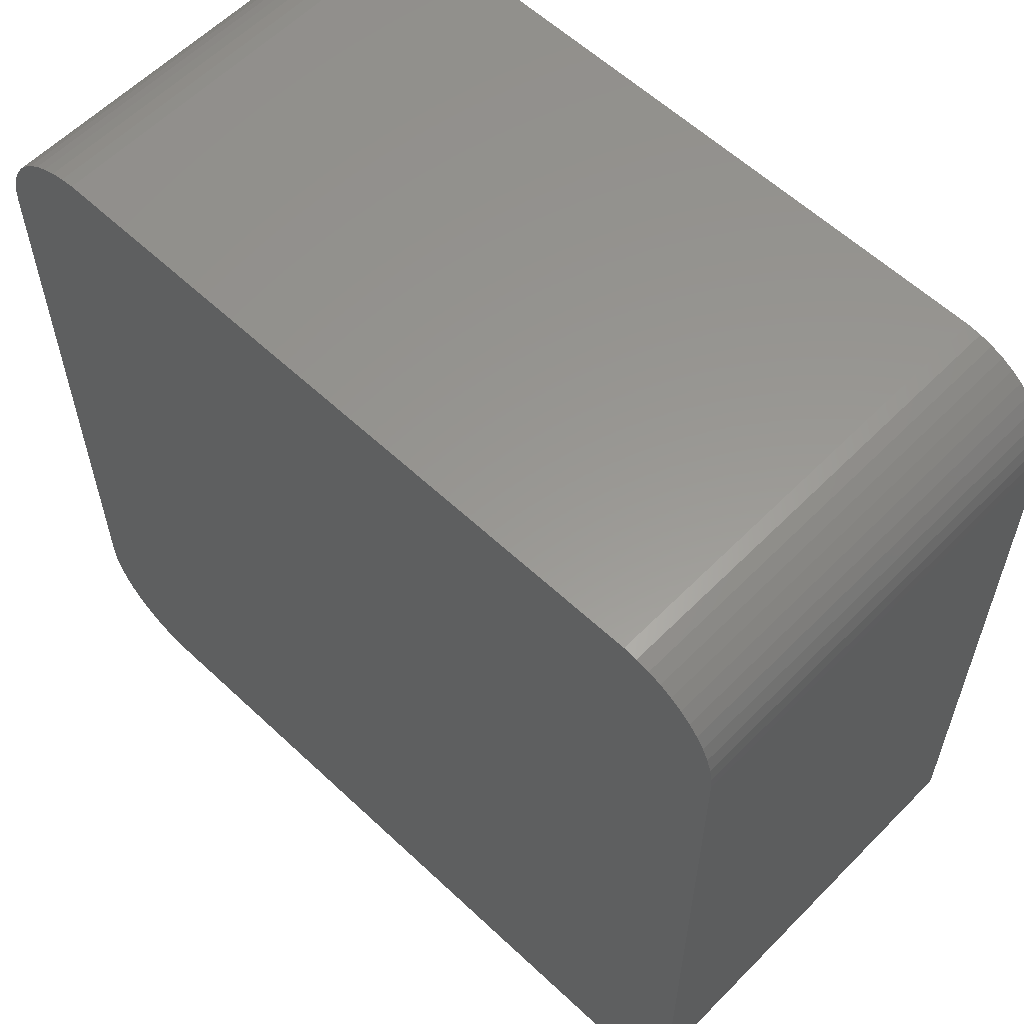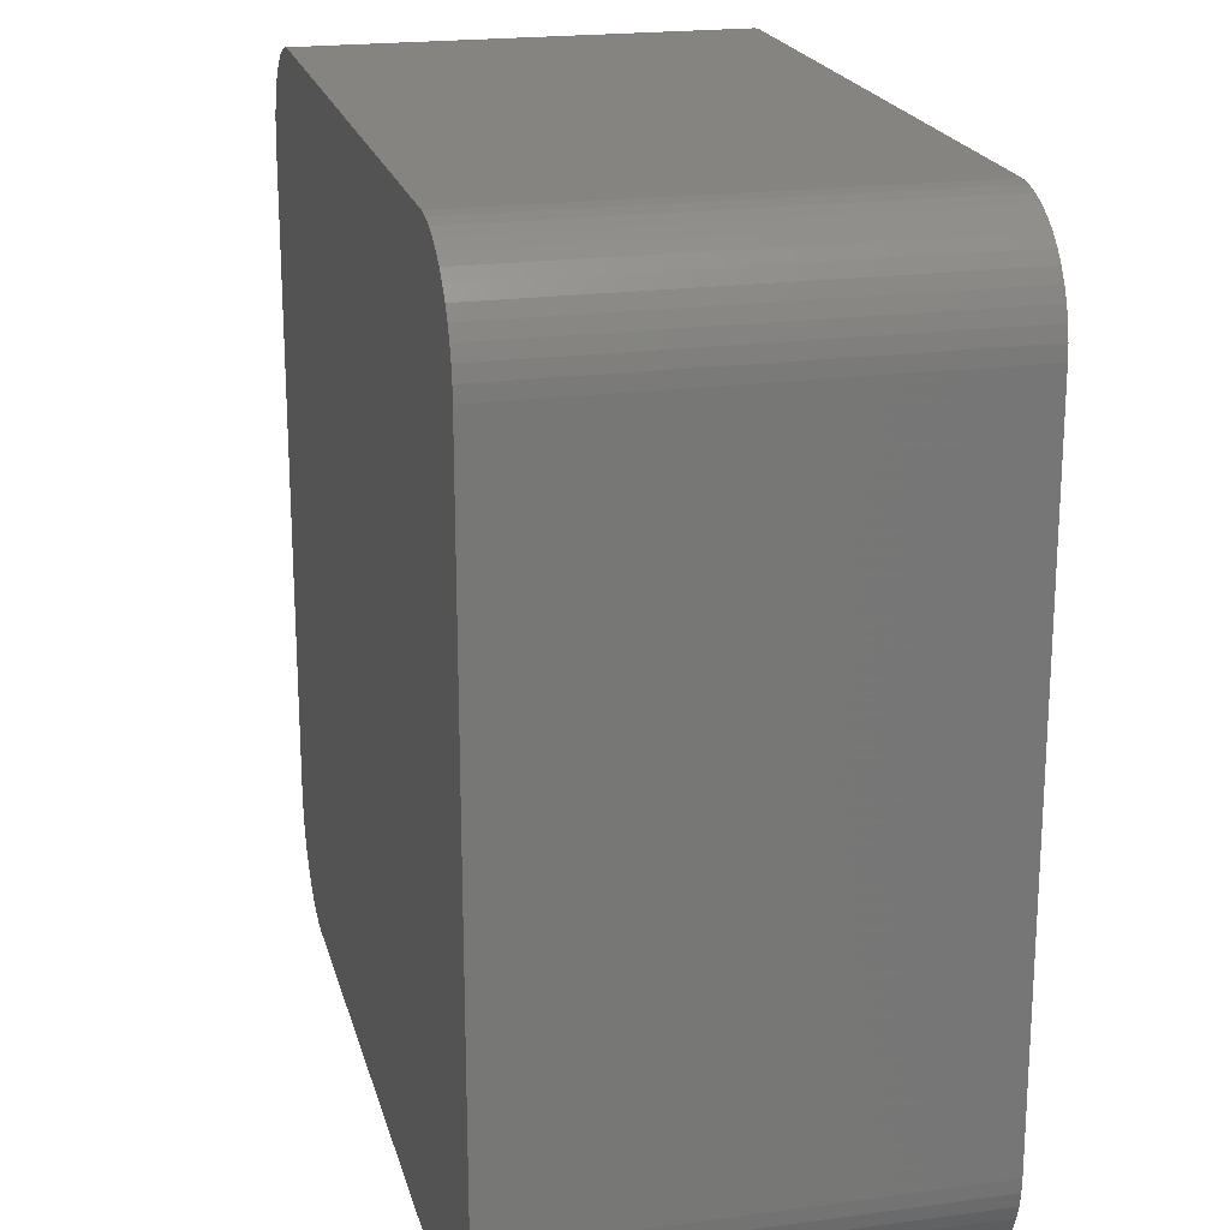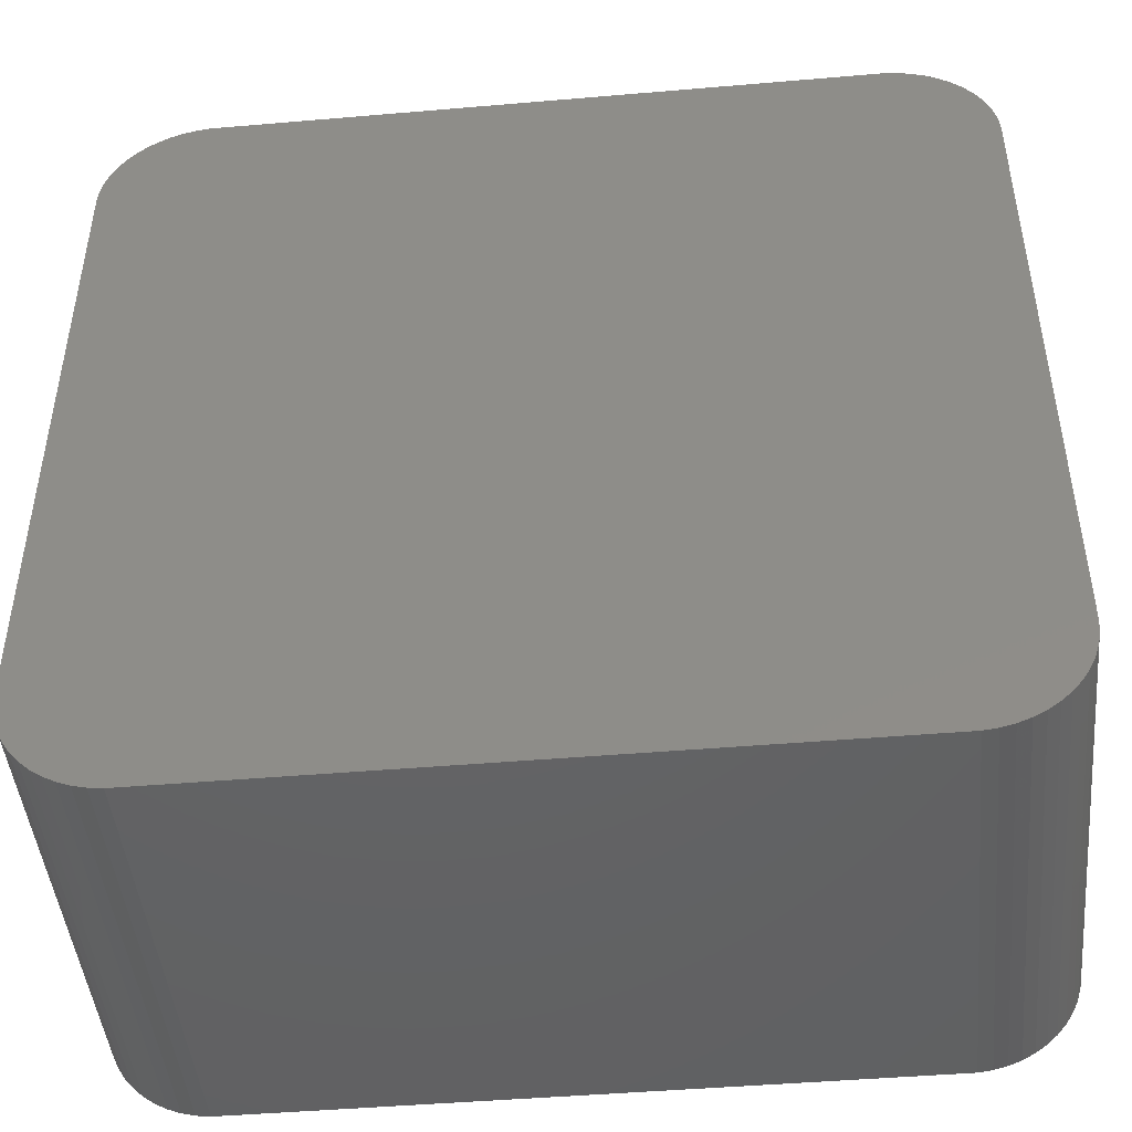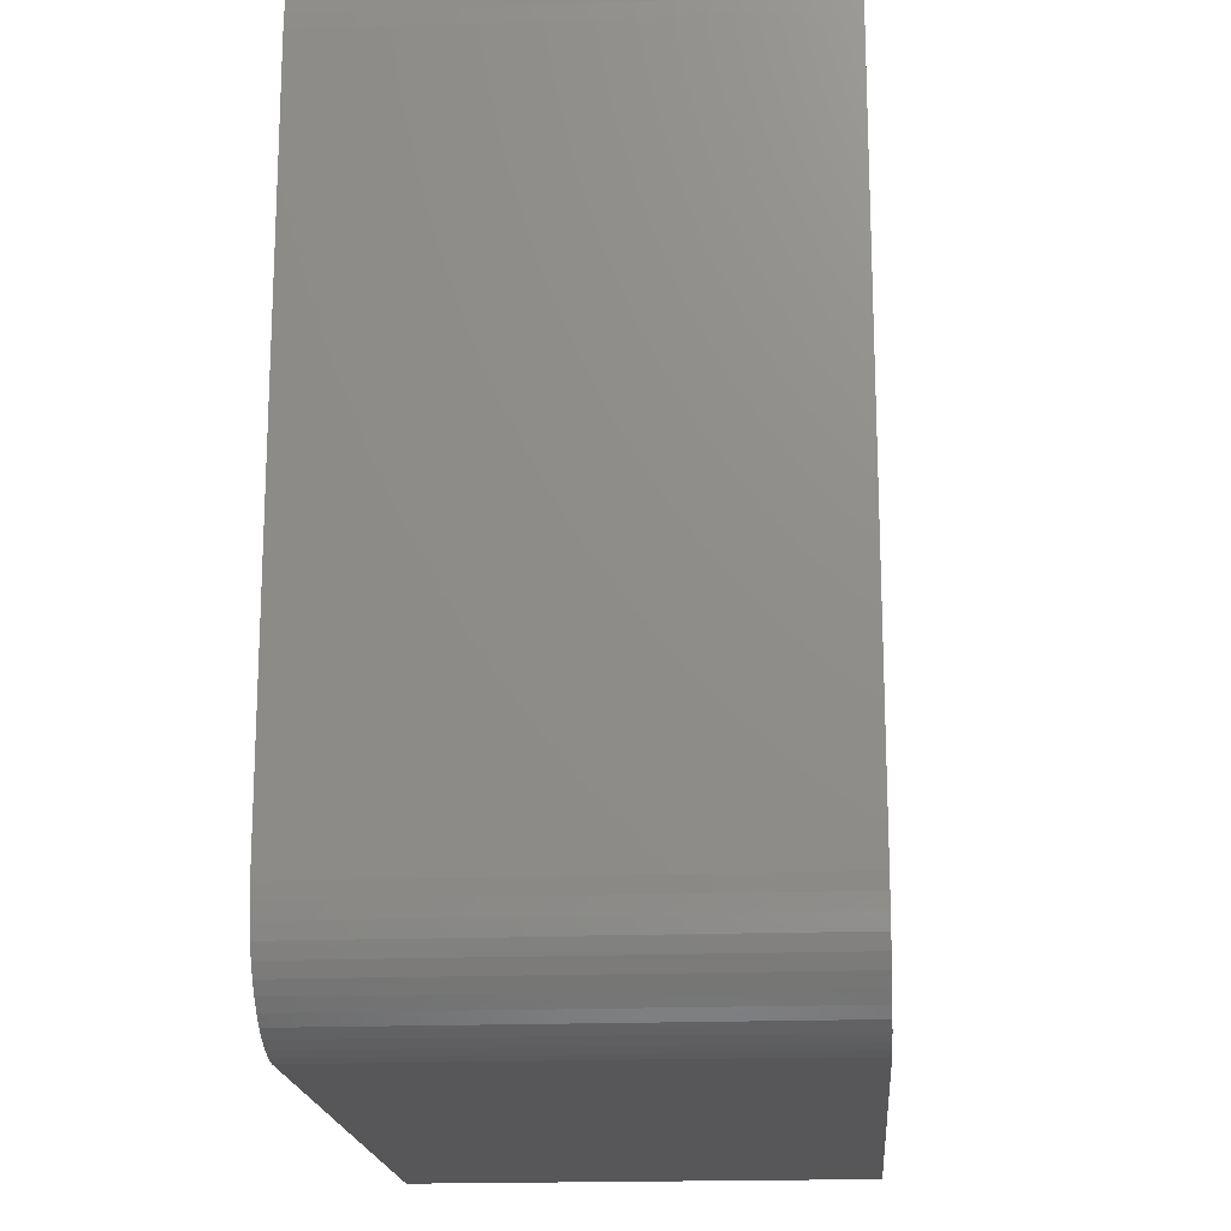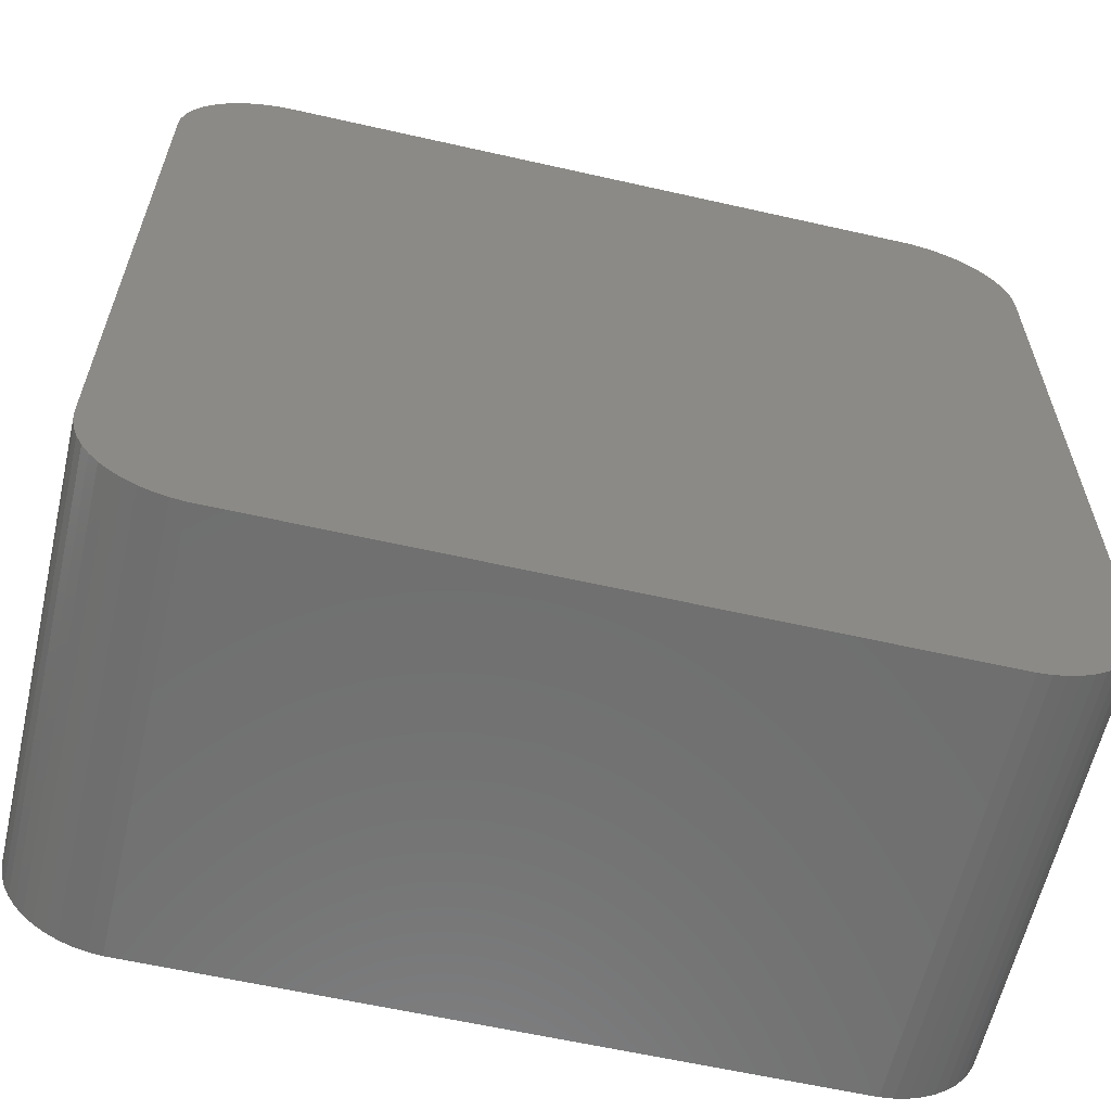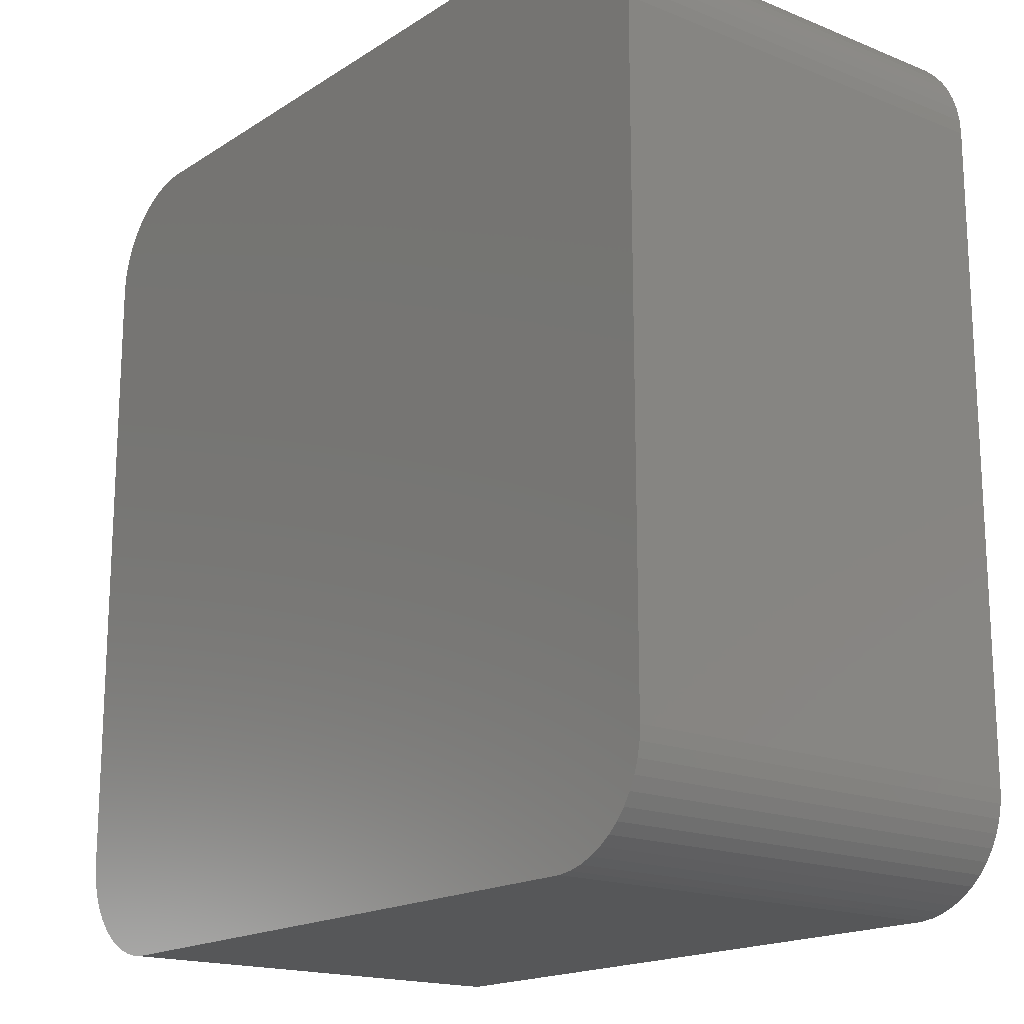
<metadata>
{"format":"stl","ext":"stl","renderer":"f3d","projection":"perspective","resolution":1024,"background":"white","views":[{"elev":58.9,"azim":44.0,"up":"+Y"},{"elev":20.5,"azim":76.2,"up":"+Y"},{"elev":-46.0,"azim":-174.4,"up":"+Y"},{"elev":-18.0,"azim":-85.7,"up":"+Y"},{"elev":-61.0,"azim":167.0,"up":"+Y"},{"elev":-17.4,"azim":51.3,"up":"+Y"}]}
</metadata>
<code>
# stl→obj: 104 verts, 204 faces
v 34.05 32.94 20
v 33.64 33.42 0
v 33.64 33.42 20
v 34.05 32.94 0
v 33.64 -3.423 20
v 34.05 -2.939 0
v 34.05 -2.939 20
v 33.64 -3.423 0
v 35 0 20
v 35 30 0
v 35 30 20
v 35 0 0
v 31.55 34.76 0
v 30.94 34.91 20
v 31.55 34.76 20
v 30.94 34.91 0
v 34.96 30.63 0
v 34.96 30.63 20
v -0.314 -4.99 0
v 30.31 -4.99 20
v -0.314 -4.99 20
v 30.31 -4.99 0
v 34.84 31.24 0
v 34.84 31.24 20
v 30.31 34.99 0
v -0.314 34.99 20
v 30.31 34.99 20
v -0.314 34.99 0
v 34.65 -1.841 20
v 34.84 -1.243 0
v 34.84 -1.243 20
v 34.65 -1.841 0
v 34.38 32.41 20
v 34.38 32.41 0
v -4.045 32.94 0
v -3.645 33.42 20
v -3.645 33.42 0
v -4.045 32.94 20
v -3.187 -3.853 0
v -2.679 -4.222 20
v -3.187 -3.853 20
v -2.679 -4.222 0
v -4.649 31.84 0
v -4.382 32.41 20
v -4.382 32.41 0
v -4.649 31.84 20
v -5 0 0
v -5 30 20
v -5 30 0
v -5 0 20
v -4.843 -1.243 0
v -4.961 -0.6267 20
v -4.961 -0.6267 0
v -4.843 -1.243 20
v -3.645 -3.423 0
v -3.645 -3.423 20
v 34.65 31.84 20
v 34.65 31.84 0
v 33.19 33.85 0
v 32.68 34.22 20
v 33.19 33.85 20
v 32.68 34.22 0
v 34.96 -0.6267 20
v 34.96 -0.6267 0
v 33.19 -3.853 0
v 33.19 -3.853 20
v 30.94 -4.911 20
v 30.94 -4.911 0
v -4.961 30.63 0
v -4.843 31.24 20
v -4.843 31.24 0
v -4.961 30.63 20
v -1.545 -4.755 0
v -0.9369 -4.911 20
v -1.545 -4.755 20
v -0.9369 -4.911 0
v 31.55 -4.755 20
v 31.55 -4.755 0
v 34.38 -2.409 20
v 34.38 -2.409 0
v -2.129 -4.524 0
v -2.129 -4.524 20
v 32.13 -4.524 20
v 32.13 -4.524 0
v -3.187 33.85 0
v -3.187 33.85 20
v -4.045 -2.939 20
v -4.045 -2.939 0
v 32.68 -4.222 20
v 32.68 -4.222 0
v -0.9369 34.91 0
v -1.545 34.76 20
v -0.9369 34.91 20
v -1.545 34.76 0
v -4.382 -2.409 0
v -4.649 -1.841 20
v -4.649 -1.841 0
v -4.382 -2.409 20
v -2.129 34.52 20
v -2.129 34.52 0
v 32.13 34.52 20
v 32.13 34.52 0
v -2.679 34.22 0
v -2.679 34.22 20
f 1 2 3
f 2 1 4
f 5 6 7
f 6 5 8
f 9 10 11
f 10 9 12
f 13 14 15
f 14 13 16
f 11 17 18
f 17 11 10
f 19 20 21
f 20 19 22
f 18 23 24
f 23 18 17
f 25 26 27
f 26 25 28
f 29 30 31
f 30 29 32
f 33 4 1
f 4 33 34
f 35 36 37
f 36 35 38
f 39 40 41
f 40 39 42
f 43 44 45
f 44 43 46
f 45 38 35
f 38 45 44
f 47 48 49
f 48 47 50
f 51 52 53
f 52 51 54
f 55 41 56
f 41 55 39
f 57 34 33
f 34 57 58
f 59 60 61
f 60 59 62
f 63 12 9
f 12 63 64
f 16 27 14
f 27 16 25
f 65 5 66
f 5 65 8
f 22 67 20
f 67 22 68
f 31 64 63
f 64 31 30
f 24 58 57
f 58 24 23
f 69 70 71
f 70 69 72
f 73 74 75
f 74 73 76
f 68 77 67
f 77 68 78
f 79 32 29
f 32 79 80
f 81 75 82
f 75 81 73
f 53 50 47
f 50 53 52
f 78 83 77
f 83 78 84
f 49 72 69
f 72 49 48
f 2 61 3
f 61 2 59
f 85 36 86
f 36 85 37
f 55 87 88
f 87 55 56
f 84 89 83
f 89 84 90
f 71 46 43
f 46 71 70
f 91 92 93
f 92 91 94
f 95 96 97
f 96 95 98
f 94 99 92
f 99 94 100
f 42 82 40
f 82 42 81
f 62 101 60
f 101 62 102
f 102 15 101
f 15 102 13
f 22 12 64
f 47 12 22
f 22 64 30
f 12 47 10
f 22 30 32
f 10 25 17
f 22 32 80
f 17 25 23
f 22 80 6
f 23 25 58
f 22 6 8
f 58 25 34
f 22 8 65
f 34 25 4
f 22 65 90
f 4 25 2
f 22 90 84
f 2 25 59
f 22 84 78
f 59 25 62
f 22 78 68
f 62 25 102
f 102 25 13
f 13 25 16
f 47 22 19
f 49 10 47
f 47 19 76
f 10 49 25
f 47 76 73
f 25 49 28
f 47 73 81
f 28 49 91
f 47 81 42
f 91 49 94
f 47 42 39
f 94 49 100
f 47 39 55
f 100 49 103
f 47 55 88
f 103 49 85
f 47 88 95
f 85 49 37
f 47 95 97
f 37 49 35
f 47 97 51
f 35 49 45
f 47 51 53
f 45 49 43
f 43 49 71
f 71 49 69
f 88 98 95
f 98 88 87
f 76 21 74
f 21 76 19
f 90 66 89
f 66 90 65
f 28 93 26
f 93 28 91
f 97 54 51
f 54 97 96
f 100 104 99
f 104 100 103
f 103 86 104
f 86 103 85
f 27 11 18
f 48 11 27
f 27 18 24
f 11 48 9
f 27 24 57
f 9 20 63
f 27 57 33
f 63 20 31
f 27 33 1
f 31 20 29
f 27 1 3
f 29 20 79
f 27 3 61
f 79 20 7
f 27 61 60
f 7 20 5
f 27 60 101
f 5 20 66
f 27 101 15
f 66 20 89
f 27 15 14
f 89 20 83
f 83 20 77
f 77 20 67
f 48 27 26
f 50 9 48
f 48 26 93
f 9 50 20
f 48 93 92
f 20 50 21
f 48 92 99
f 21 50 74
f 48 99 104
f 74 50 75
f 48 104 86
f 75 50 82
f 48 86 36
f 82 50 40
f 48 36 38
f 40 50 41
f 48 38 44
f 41 50 56
f 48 44 46
f 56 50 87
f 48 46 70
f 87 50 98
f 48 70 72
f 98 50 96
f 96 50 54
f 54 50 52
f 7 80 79
f 80 7 6

</code>
